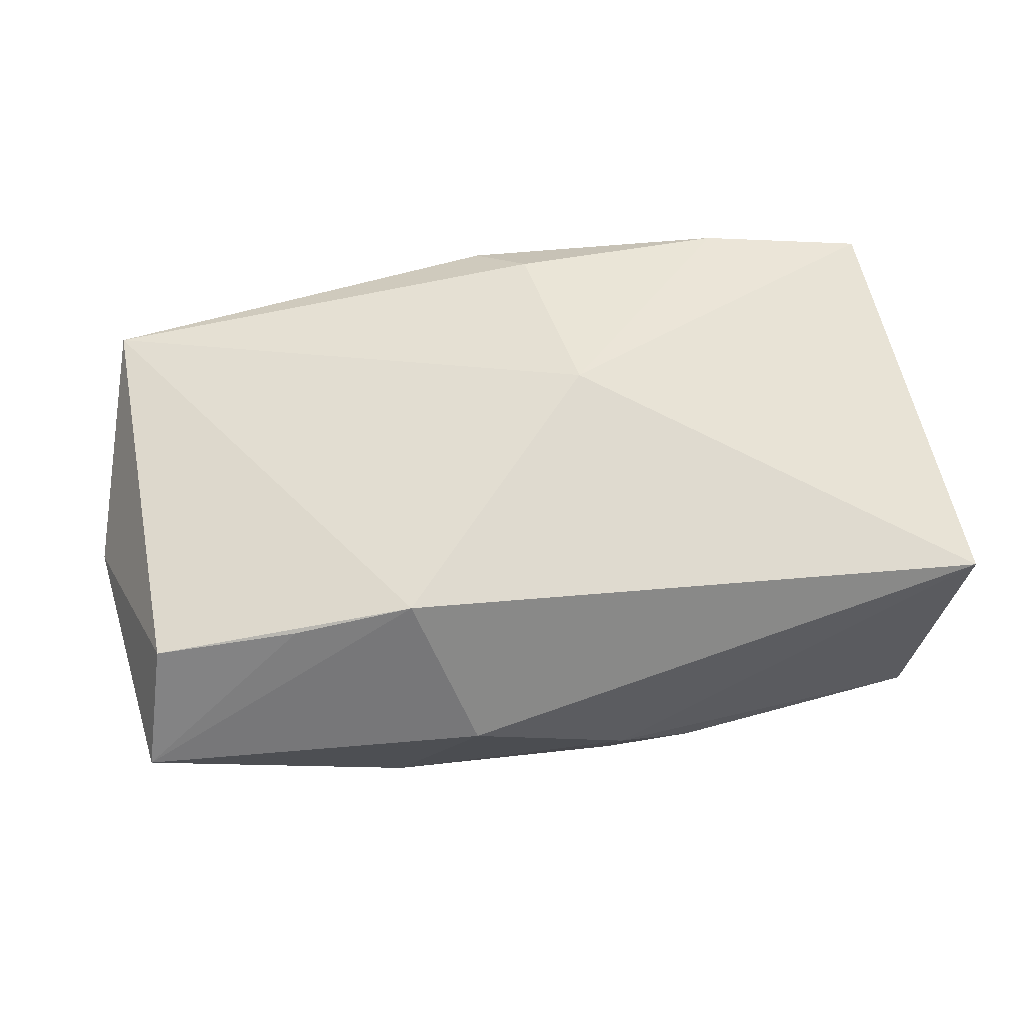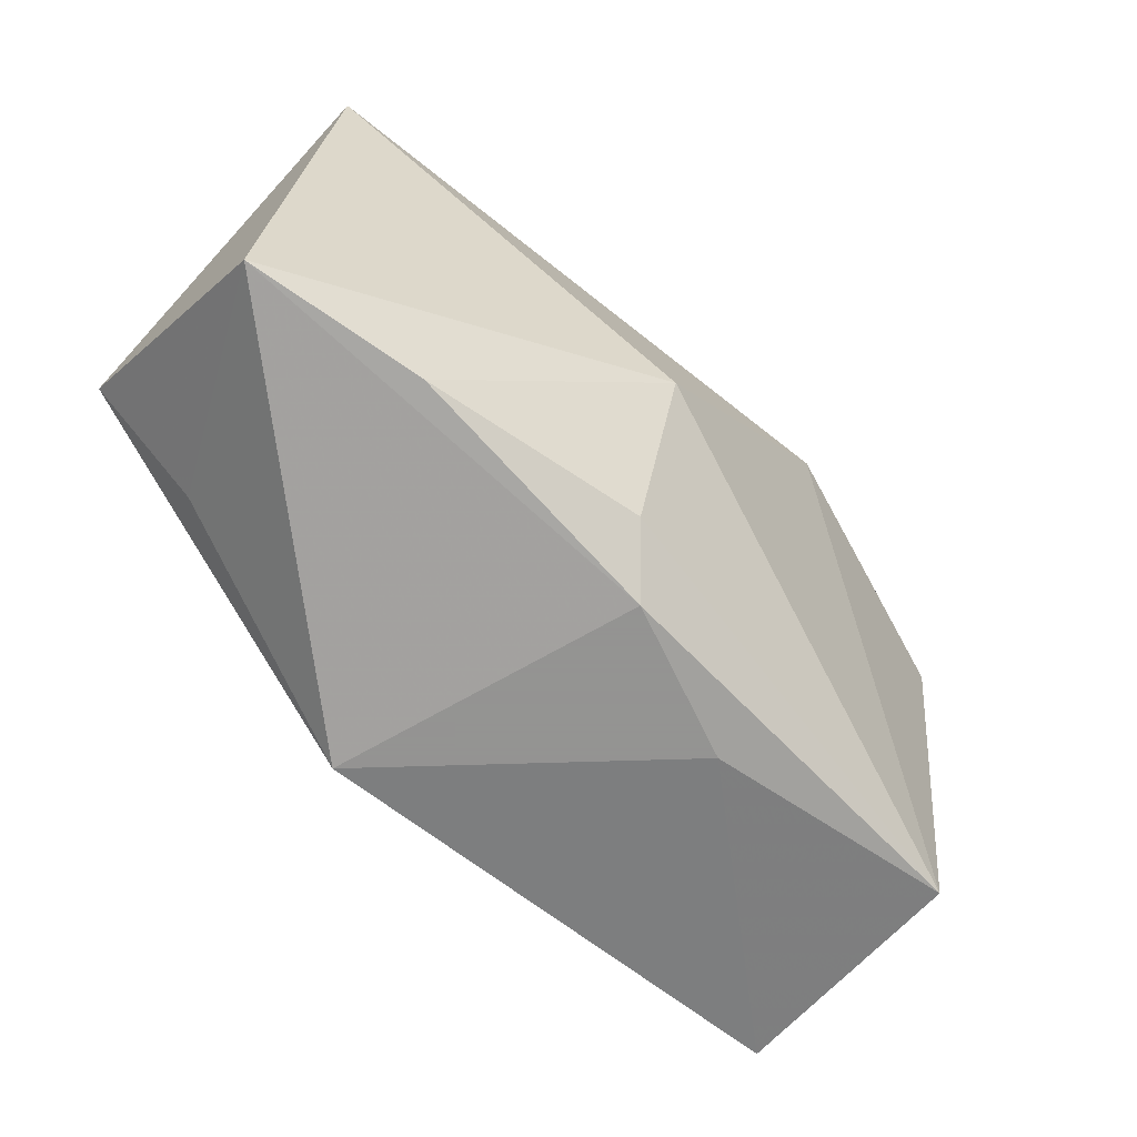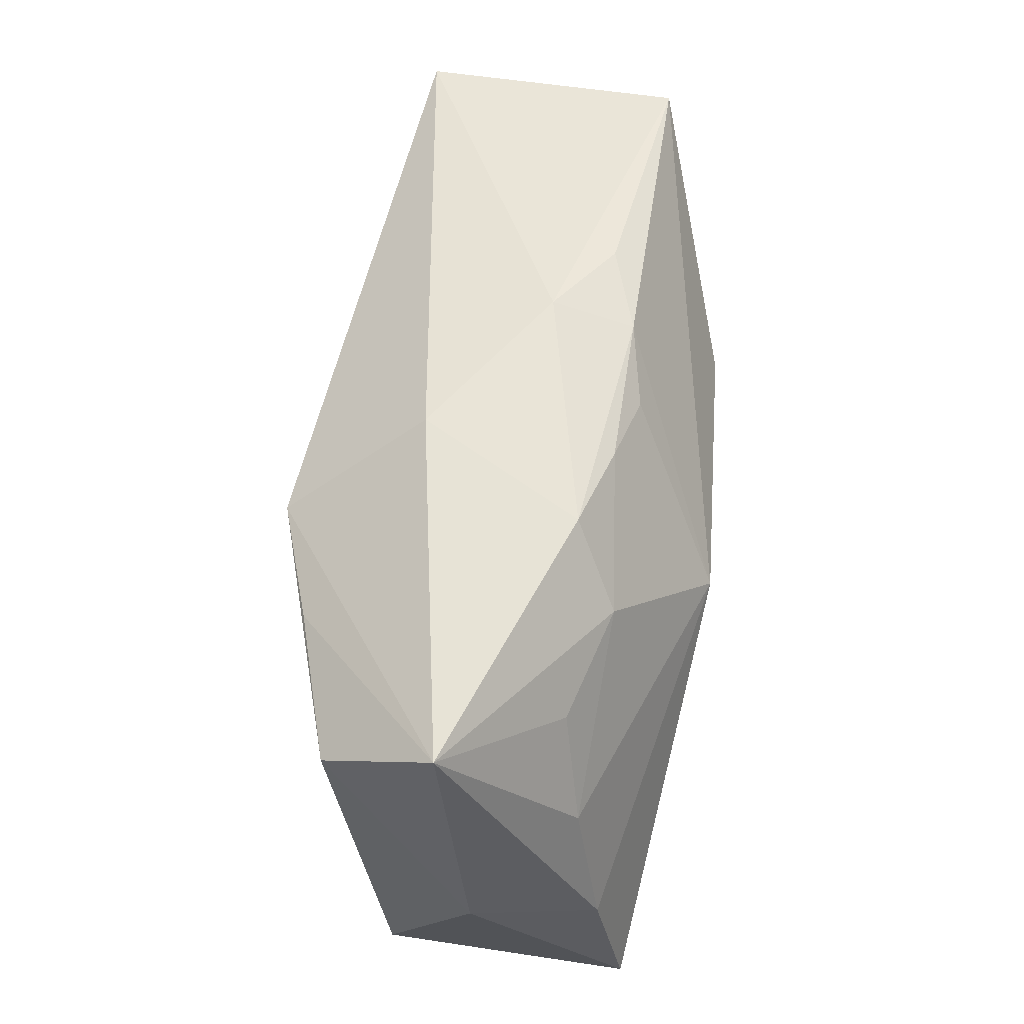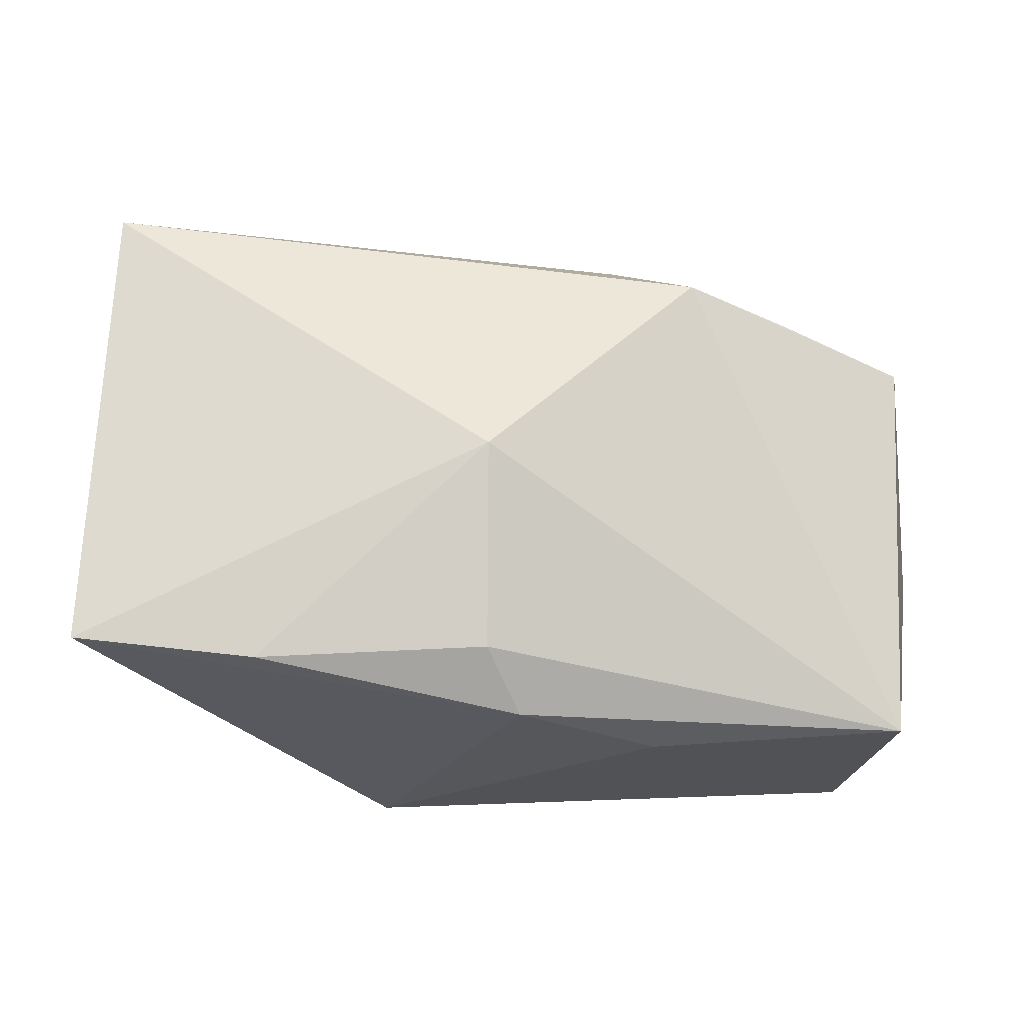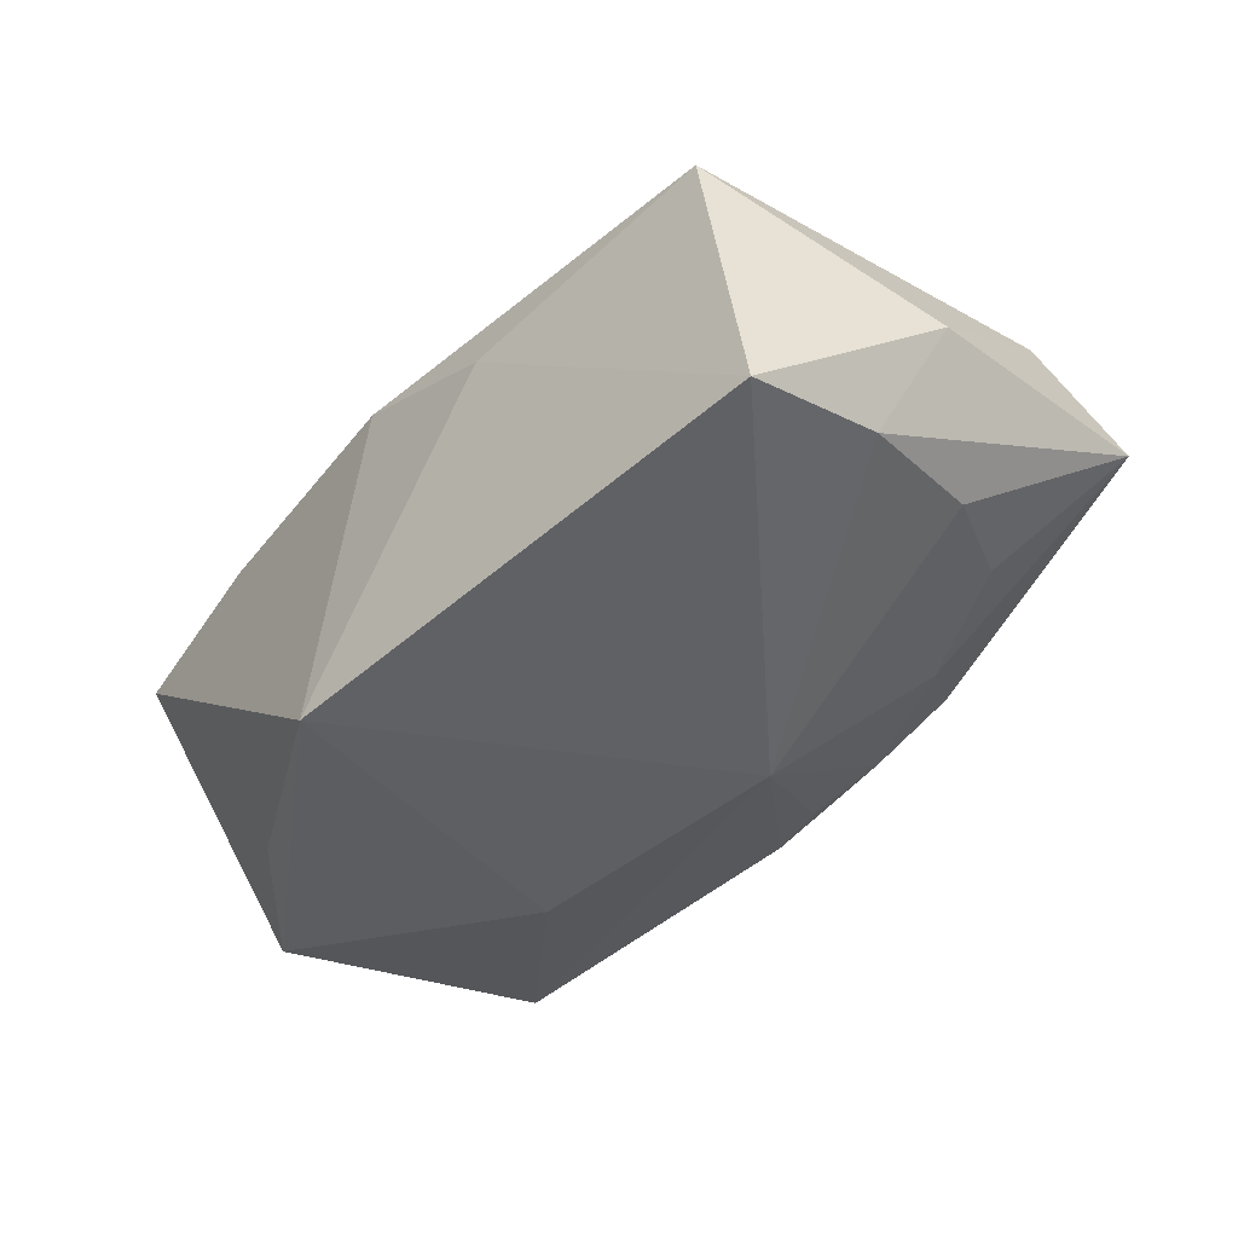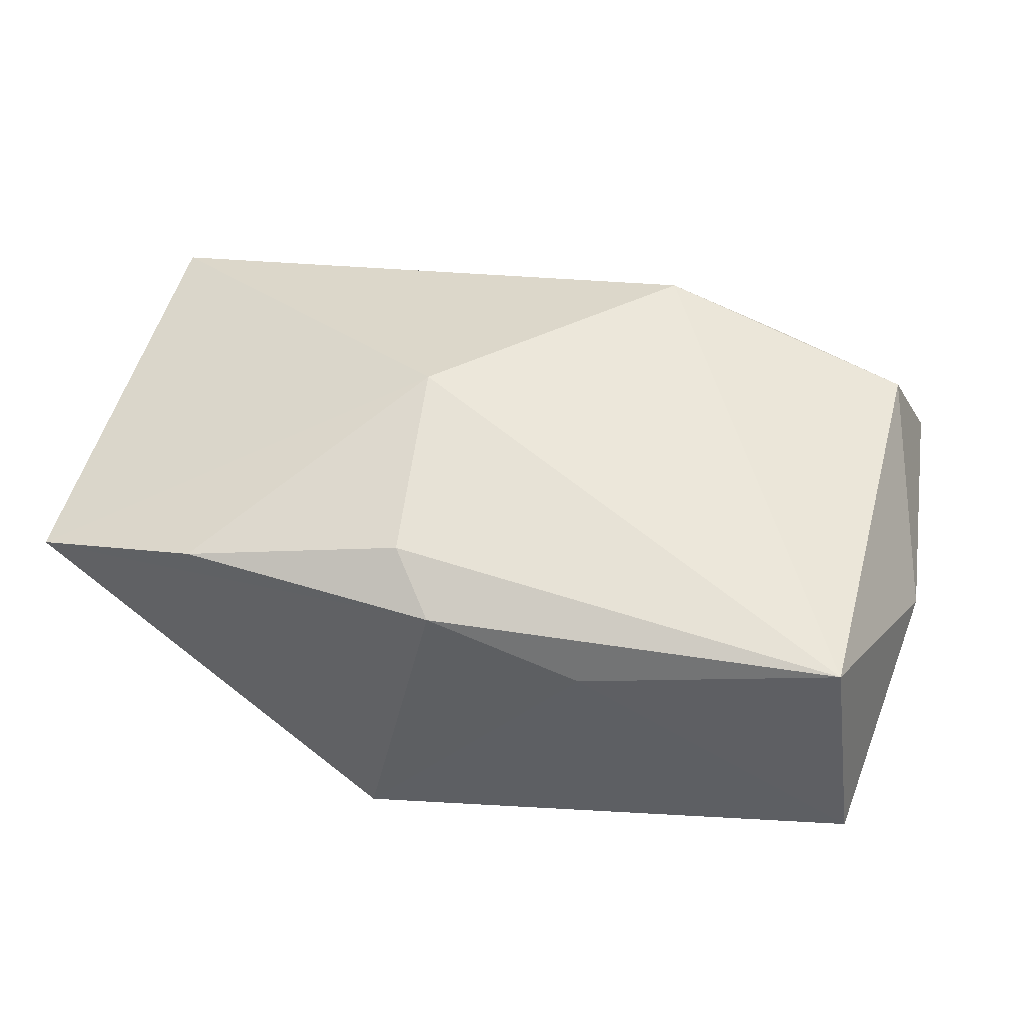
<metadata>
{"format":"obj","ext":"obj","renderer":"f3d","projection":"perspective","resolution":1024,"background":"white","views":[{"elev":64.3,"azim":167.8,"up":"+Z"},{"elev":-66.9,"azim":-46.7,"up":"+Y"},{"elev":54.5,"azim":94.4,"up":"+Y"},{"elev":-27.4,"azim":-14.9,"up":"+Y"},{"elev":-38.9,"azim":49.3,"up":"+Z"},{"elev":43.3,"azim":13.8,"up":"+Z"}]}
</metadata>
<code>
v -0.006948 -0.02549 -0.01826
v 0.04225 0.02155 0.004123
v -0.004511 -0.0208 0.01443
v -0.04145 -0.02073 0.006552
v -0.02525 -0.02244 0.01032
v 0.01428 -0.02549 0.005691
v 0.03821 -0.02318 0.01013
v 0.01472 0.01778 0.02058
v 0.01821 0.02373 -0.006447
v 0.04439 -0.002939 0.001303
v -0.04091 0.0213 0.01206
v -0.004356 0.02689 -0.002698
v -0.012 0.02575 -0.008203
v -0.003785 0.02467 -0.01037
v -0.03696 0.02291 -0.01276
v 0.003316 0.02192 -0.01144
v 0.02573 0.01674 0.01763
v 0.01053 0.0269 0.007819
v 0.04082 -0.008054 -0.01041
v 0.01294 0.00703 -0.01934
v -0.000334 -0.02549 0.01038
v 0.03906 0.01466 0.01448
v -0.04053 -0.004318 -0.0159
v 0.01022 0.02314 -0.009316
v 0.03778 0.004623 -0.008074
v 0.02312 0.01674 -0.01014
v 0.03264 0.01374 -0.0065
v -0.006109 -0.003056 0.0208
v -0.01491 0.006444 -0.01934
v 0.04101 -0.02115 -0.01317
v -0.02976 -0.01357 -0.01399
f 28 11 4
f 30 1 20
f 20 1 29
f 29 15 20
f 20 15 14
f 11 18 12
f 12 15 11
f 3 7 28
f 21 4 1
f 7 3 21
f 1 4 31
f 11 15 23
f 23 4 11
f 23 31 4
f 15 29 23
f 23 29 1
f 1 31 23
f 28 7 8
f 7 22 8
f 8 11 28
f 8 18 11
f 7 30 10
f 10 22 7
f 13 14 15
f 15 12 13
f 13 12 14
f 6 21 1
f 7 21 6
f 1 30 6
f 6 30 7
f 4 21 5
f 5 21 3
f 28 4 5
f 5 3 28
f 17 8 22
f 22 10 2
f 2 17 22
f 18 8 2
f 8 17 2
f 24 26 20
f 20 26 25
f 9 12 18
f 18 2 9
f 9 2 26
f 14 12 9
f 9 24 14
f 26 24 9
f 20 14 16
f 16 24 20
f 14 24 16
f 19 30 20
f 20 25 19
f 19 25 2
f 19 10 30
f 19 2 10
f 26 2 27
f 27 25 26
f 2 25 27

</code>
